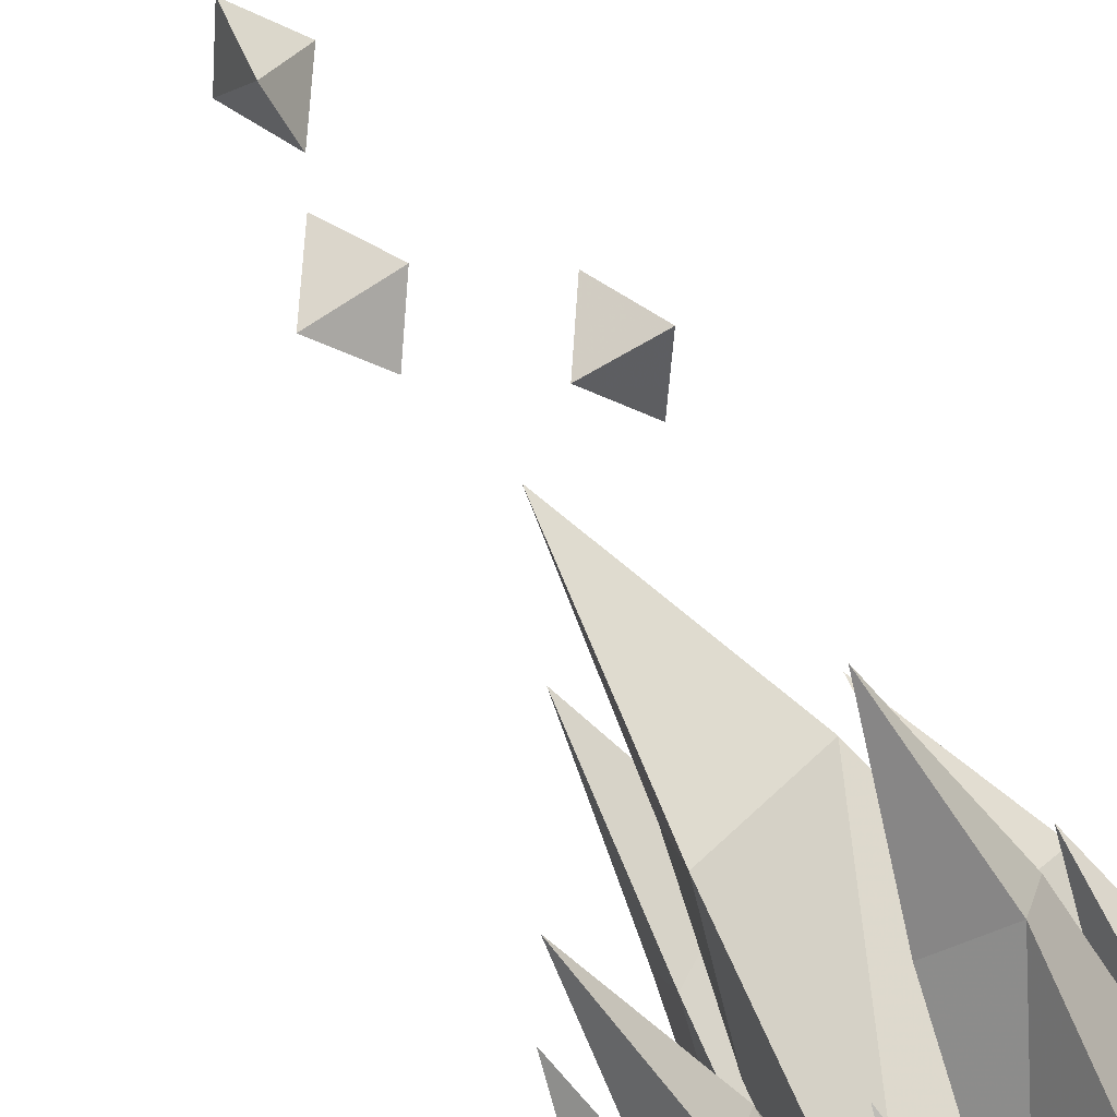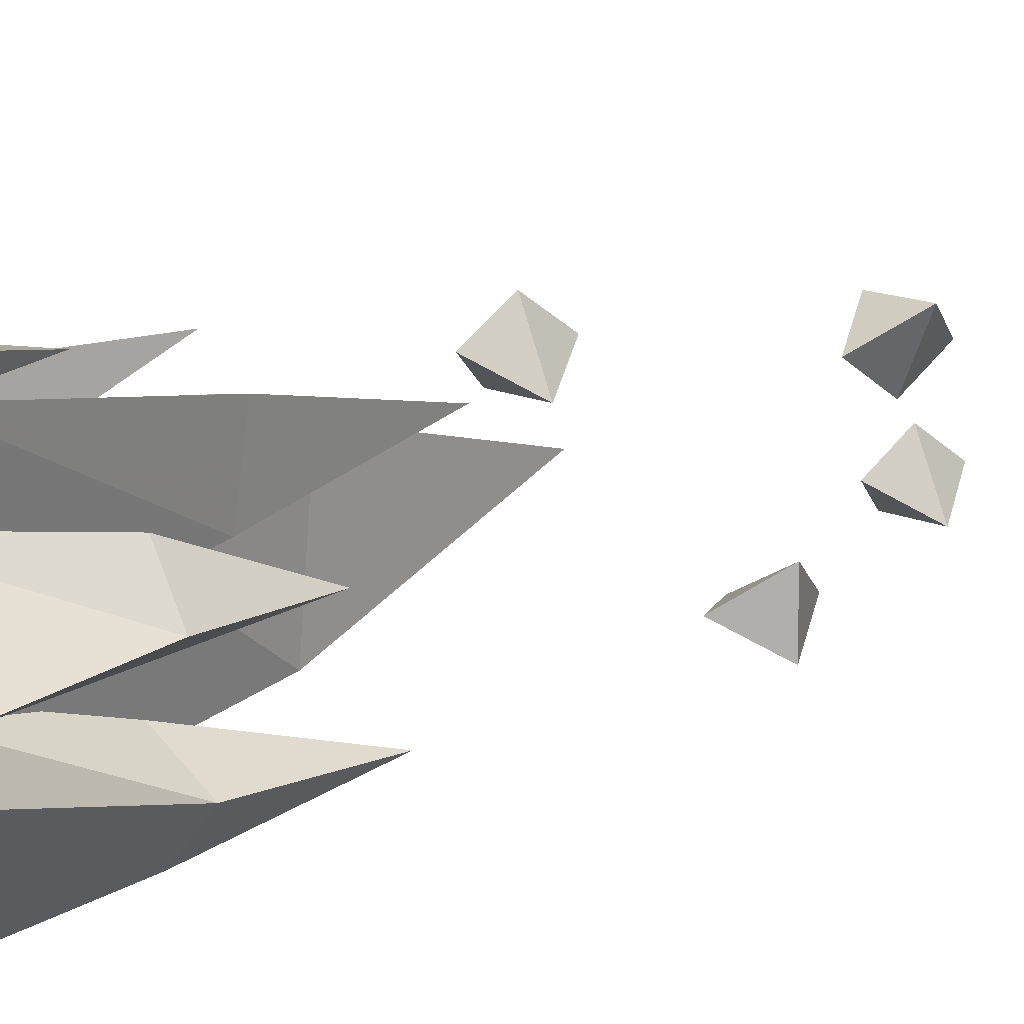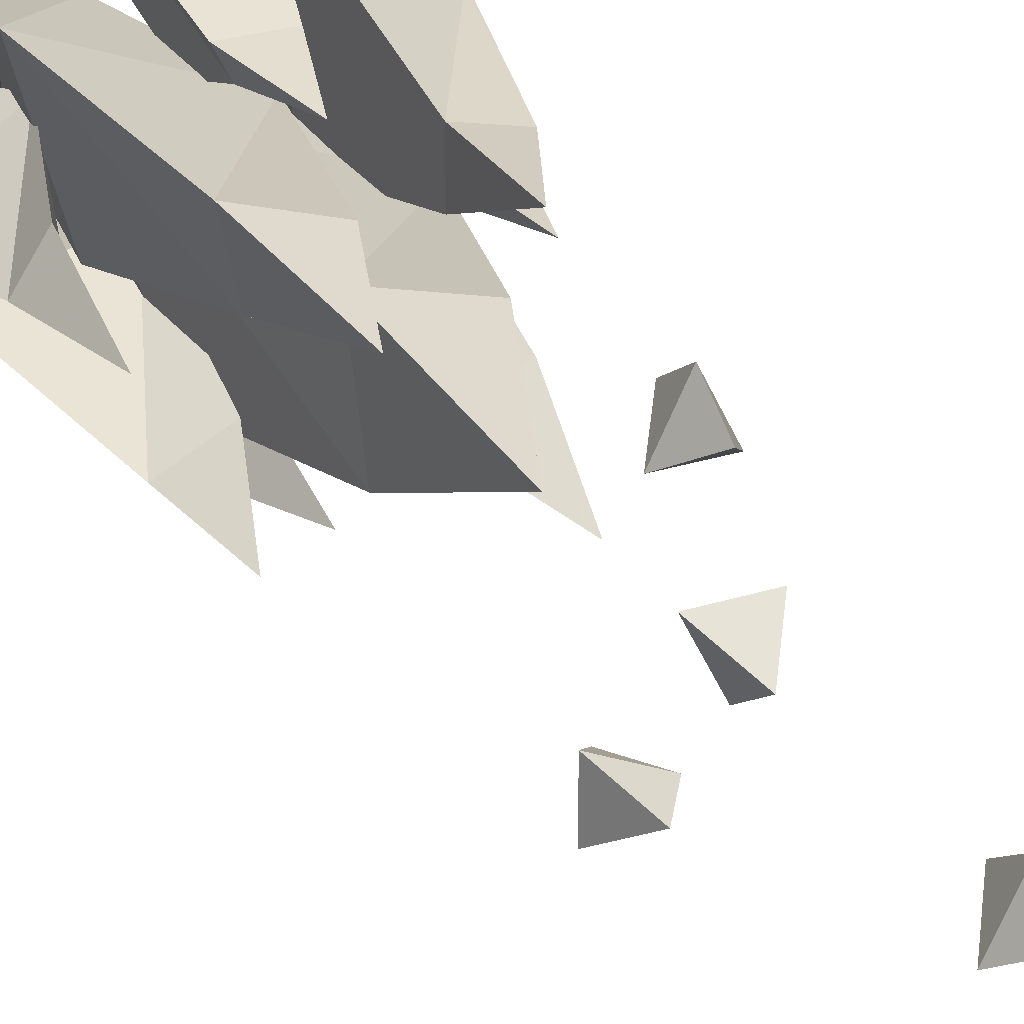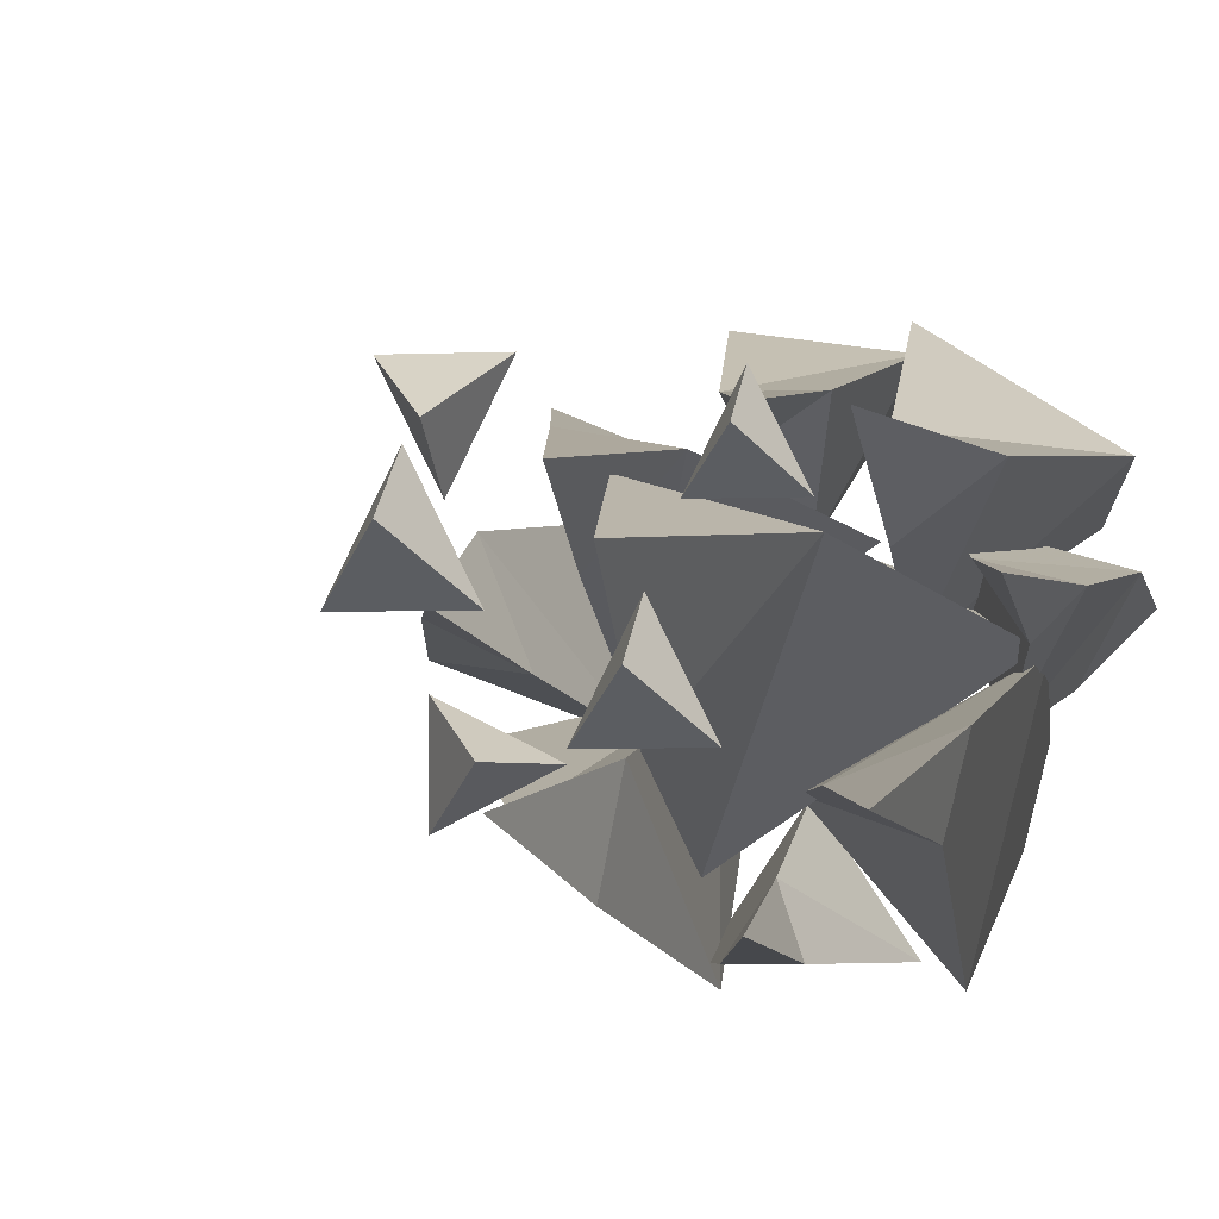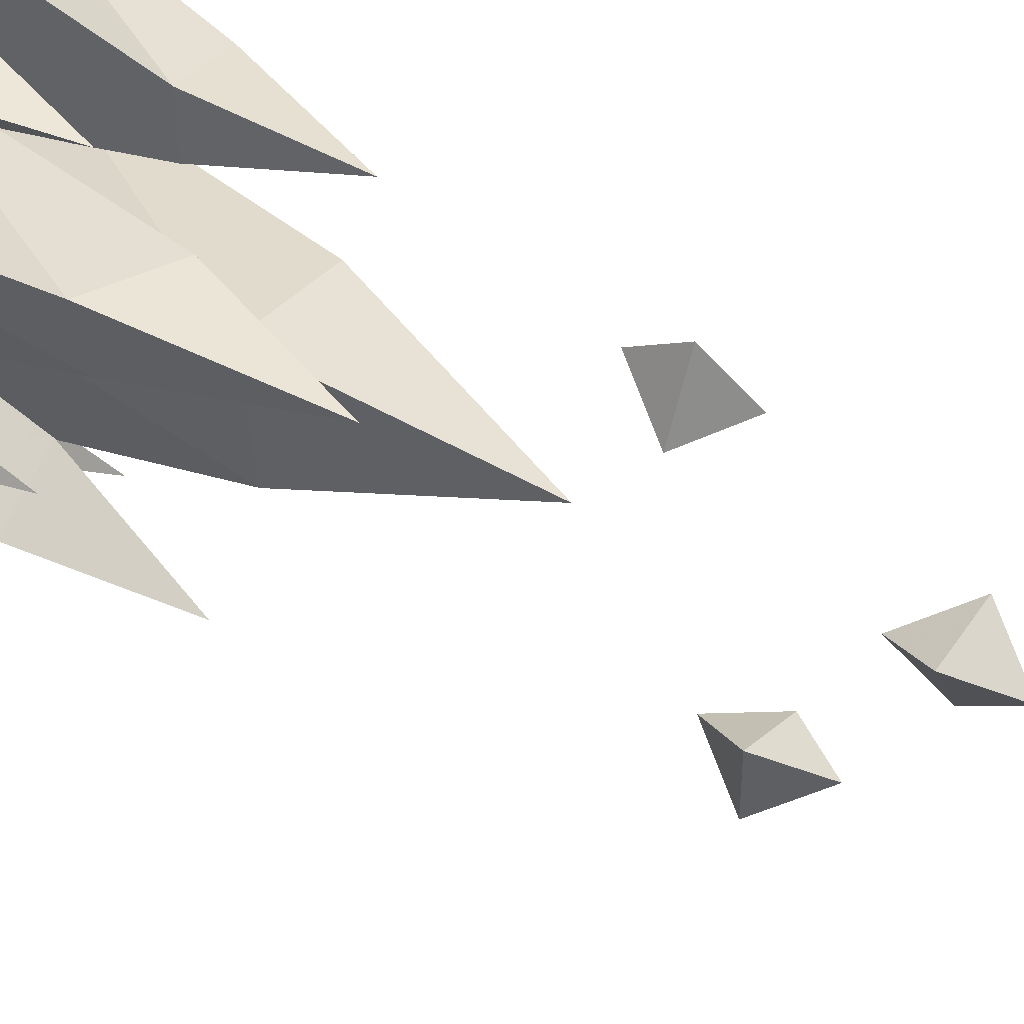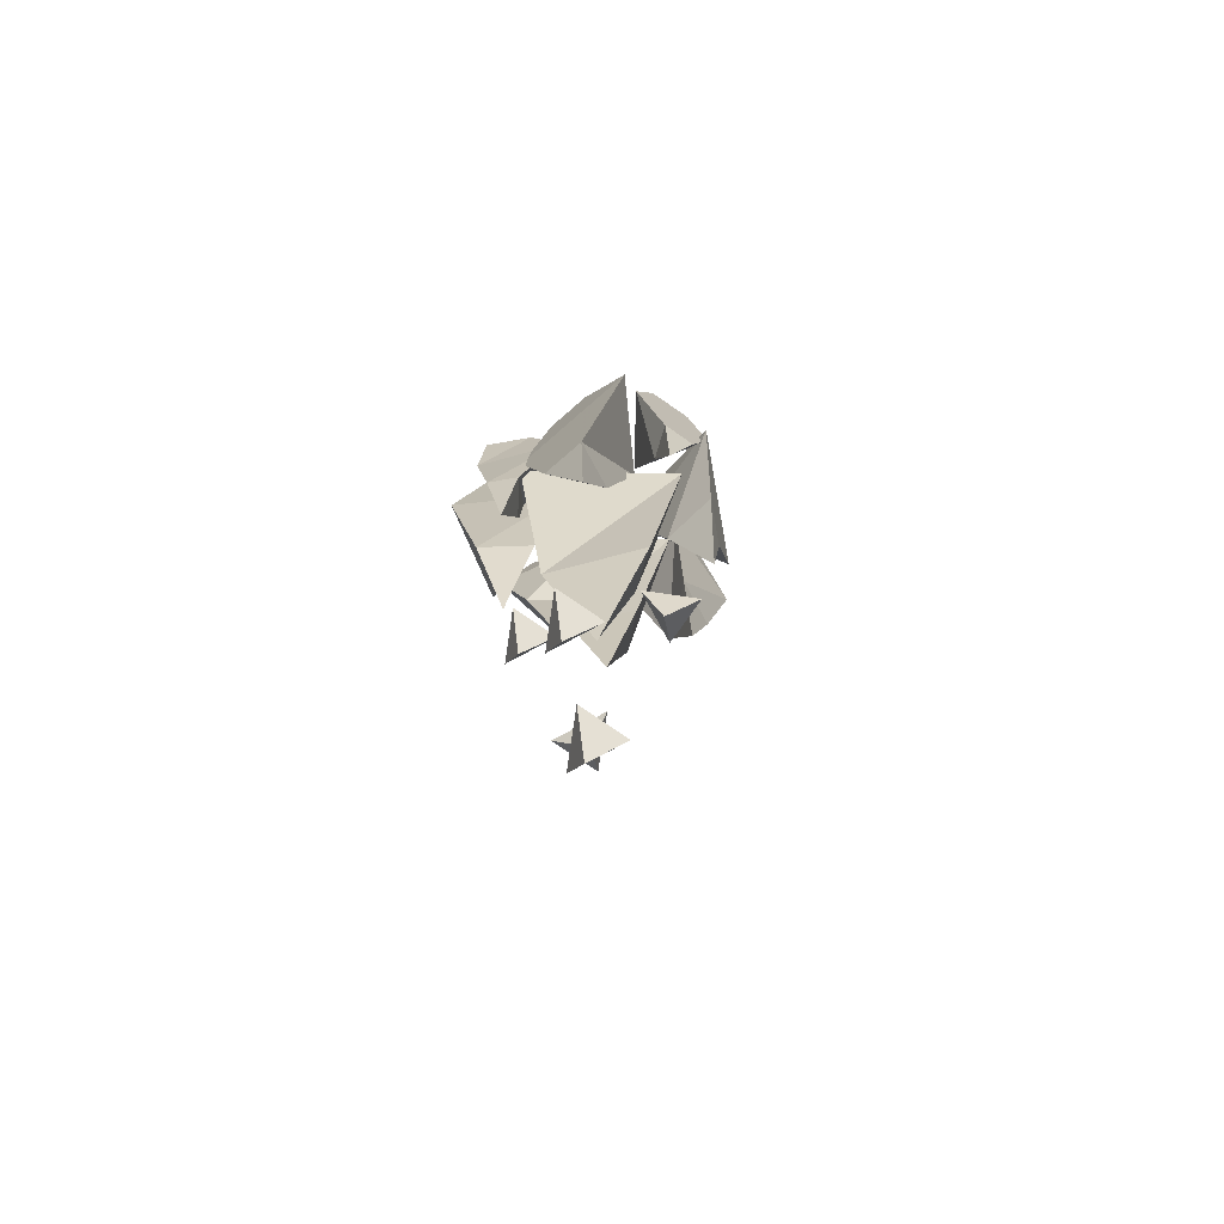
<metadata>
{"format":"obj","ext":"obj","renderer":"f3d","projection":"perspective","resolution":1024,"background":"white","views":[{"elev":-79.1,"azim":29.3,"up":"+Z"},{"elev":12.3,"azim":-130.1,"up":"+Z"},{"elev":28.2,"azim":-25.7,"up":"+Z"},{"elev":-3.1,"azim":10.9,"up":"+Z"},{"elev":48.9,"azim":-58.2,"up":"+Z"},{"elev":-75.1,"azim":145.1,"up":"+Y"}]}
</metadata>
<code>
v 0.0625 -0.9766 -0.007812
v 0.04688 -0.9766 0.03125
v 0.0625 -0.9453 0.02344
v 0.07031 -0.9453 0
v 0.08594 -0.9766 0.02344
v 0.07812 -1.023 0.01562
v 0.07031 -1.023 0.007812
v 0.0625 -1.023 0.02344
v 0.08594 -0.9453 0.01562
v 0.07031 -1.062 0.01562
v -0.02344 -0.9766 -0.08594
v 0 -0.9766 -0.05469
v 0 -0.9453 -0.0625
v -0.007812 -0.9453 -0.08594
v 0.01562 -0.9766 -0.08594
v 0.007812 -1.023 -0.08594
v -0.007812 -1.023 -0.08594
v 0 -1.023 -0.07031
v 0.007812 -0.9453 -0.08594
v 0 -1.055 -0.07812
v -0.01562 -0.9766 0.07812
v 0.01562 -0.9766 0.07812
v 0.007812 -0.9453 0.07031
v -0.007812 -0.9453 0.07031
v 0 -0.9766 0.04688
v 0 -1.023 0.05469
v -0.007812 -1.023 0.07031
v 0.007812 -1.023 0.07031
v 0 -0.9453 0.05469
v 0 -1.055 0.0625
v -0.0625 -0.9766 0.03125
v -0.0625 -0.9766 -0.007812
v -0.07031 -0.9453 0
v -0.07812 -0.9453 0.01562
v -0.1016 -0.9766 0
v -0.08594 -1.039 0.007812
v -0.07812 -1.039 0.01562
v -0.07031 -1.039 0
v -0.08594 -0.9453 0.007812
v -0.07812 -1.078 0.007812
v 0.04688 -1.008 0.007812
v -0.01562 -1.008 -0.03906
v -0.01562 -0.9453 -0.02344
v 0.01562 -0.9453 0.01562
v -0.03906 -1.008 0.03906
v -0.01562 -1.102 0.02344
v 0.01562 -1.102 0.01562
v -0.007812 -1.102 -0.01562
v -0.02344 -0.9453 0.02344
v -0.007812 -1.172 0.007812
v -0.007812 -0.9844 0.03906
v -0.03906 -0.9844 0.007812
v -0.03906 -0.9453 0.02344
v -0.02344 -0.9453 0.03906
v -0.05469 -0.9844 0.05469
v -0.03906 -1.07 0.04688
v -0.02344 -1.07 0.03906
v -0.03906 -1.07 0.02344
v -0.03906 -0.9453 0.04688
v -0.03906 -1.133 0.03906
v 0.04688 -0.9844 -0.07031
v 0.01562 -0.9844 -0.03906
v 0.03125 -0.9453 -0.03906
v 0.04688 -0.9453 -0.04688
v 0.0625 -0.9844 -0.01562
v 0.05469 -1.062 -0.03125
v 0.04688 -1.062 -0.04688
v 0.03125 -1.062 -0.03906
v 0.05469 -0.9453 -0.03125
v 0.04688 -1.125 -0.03906
v -0.07031 -0.9844 -0.03125
v -0.03125 -0.9844 -0.02344
v -0.03125 -0.9453 -0.03125
v -0.05469 -0.9453 -0.04688
v -0.03125 -0.9844 -0.07812
v -0.03906 -1.055 -0.0625
v -0.05469 -1.055 -0.04688
v -0.03906 -1.055 -0.03906
v -0.03906 -0.9453 -0.0625
v -0.04688 -1.109 -0.04688
v 0.03906 -0.9844 0.07031
v 0.07812 -0.9844 0.04688
v 0.07031 -0.9453 0.03906
v 0.04688 -0.9453 0.04688
v 0.03906 -0.9844 0.01562
v 0.04688 -1.055 0.03125
v 0.04688 -1.055 0.04688
v 0.0625 -1.055 0.03906
v 0.04688 -0.9453 0.03125
v 0.04688 -1.109 0.04688
v 0.07031 -1.039 0
v -0.02344 -1.039 -0.0625
v -0.02344 -0.9453 -0.03906
v 0.03125 -0.9453 0.02344
v -0.05469 -1.039 0.05469
v -0.02344 -1.172 0.03906
v 0.03125 -1.172 0.02344
v -0.01562 -1.172 -0.03125
v -0.03125 -0.9453 0.03906
v -0.007812 -1.273 0.01562
v -0.03125 -0.9922 -0.08594
v 0 -0.9922 -0.03906
v 0 -0.9453 -0.05469
v -0.01562 -0.9453 -0.08594
v 0.03125 -0.9922 -0.08594
v 0.007812 -1.055 -0.08594
v -0.01562 -1.055 -0.08594
v 0 -1.055 -0.0625
v 0.01562 -0.9453 -0.08594
v 0 -1.109 -0.07812
v 0.05469 -0.9922 -0.02344
v 0.03906 -0.9922 0.03906
v 0.05469 -0.9453 0.03125
v 0.07031 -0.9453 -0.007812
v 0.09375 -0.9922 0.02344
v 0.08594 -1.062 0.01562
v 0.07031 -1.062 0
v 0.05469 -1.062 0.02344
v 0.09375 -0.9453 0.01562
v 0.07031 -1.125 0.01562
v -0.02344 -0.9922 0.09375
v 0.03125 -0.9922 0.08594
v 0.01562 -0.9453 0.07031
v -0.01562 -0.9453 0.07031
v 0 -0.9922 0.03125
v -0.007812 -1.055 0.05469
v -0.01562 -1.055 0.07031
v 0.01562 -1.055 0.07031
v 0 -0.9453 0.04688
v 0 -1.109 0.0625
v -0.05469 -1 0.03906
v -0.04688 -1 -0.02344
v -0.0625 -0.9453 -0.01562
v -0.07812 -0.9453 0.03125
v -0.1094 -1 0
v -0.09375 -1.078 0.007812
v -0.07812 -1.078 0.03125
v -0.0625 -1.078 -0.007812
v -0.1016 -0.9453 0.007812
v -0.07812 -1.141 0.007812
v -0.09375 -1.008 -0.02344
v -0.02344 -1.008 -0.007812
v -0.02344 -0.9453 -0.02344
v -0.0625 -0.9453 -0.04688
v -0.02344 -1.008 -0.09375
v -0.03906 -1.109 -0.07031
v -0.0625 -1.109 -0.04688
v -0.03125 -1.109 -0.03125
v -0.03906 -0.9453 -0.07031
v -0.05469 -1.18 -0.04688
v 0.02344 -1.016 0.03125
v -0.04688 -1.016 -0.01562
v -0.04688 -0.9453 0.007812
v -0.01562 -0.9453 0.04688
v -0.07031 -1.016 0.07031
v -0.04688 -1.133 0.05469
v -0.007812 -1.148 0.04688
v -0.03906 -1.133 0.01562
v -0.04688 -0.9453 0.05469
v -0.03125 -1.219 0.03906
v 0.04688 -1.016 -0.09375
v 0 -1.016 -0.03906
v 0.01562 -0.9453 -0.03125
v 0.05469 -0.9453 -0.05469
v 0.07031 -1.016 0
v 0.0625 -1.125 -0.02344
v 0.05469 -1.125 -0.05469
v 0.02344 -1.125 -0.03906
v 0.0625 -0.9453 -0.02344
v 0.04688 -1.203 -0.04688
v 0.03125 -1.008 0.09375
v 0.09375 -1.008 0.05469
v 0.07812 -0.9453 0.03906
v 0.03906 -0.9453 0.05469
v 0.03125 -1.008 0
v 0.03906 -1.109 0.02344
v 0.03906 -1.109 0.05469
v 0.07031 -1.109 0.04688
v 0.03906 -0.9453 0.02344
v 0.03906 -1.18 0.05469
v 0 -1.398 0.04688
v -0.03125 -1.398 0.04688
v -0.01562 -1.422 0.03125
v -0.01562 -1.398 0.01562
v -0.01562 -1.375 0.03125
v 0.03906 -1.461 -0.007812
v 0.03906 -1.484 -0.02344
v 0.05469 -1.461 -0.03906
v 0.03906 -1.438 -0.02344
v 0.02344 -1.461 -0.03906
v 0 -1.344 -0.03906
v -0.03125 -1.344 -0.02344
v -0.01562 -1.367 -0.03906
v -0.03125 -1.344 -0.05469
v -0.01562 -1.32 -0.03906
v 0.03125 -1.289 0.05469
v 0.03125 -1.312 0.03906
v 0.04688 -1.289 0.02344
v 0.03125 -1.266 0.03906
v 0.01562 -1.289 0.02344
v 0.007812 -1.539 0.01562
v 0.007812 -1.562 0
v 0.02344 -1.539 -0.01562
v 0.007812 -1.516 0
v -0.007812 -1.539 -0.01562
f 1 2 3
f 1 3 4
f 1 4 5
f 1 5 6
f 1 6 7
f 1 7 2
f 2 7 8
f 2 8 5
f 2 5 3
f 3 5 9
f 9 5 4
f 8 6 5
f 6 8 10
f 6 10 7
f 7 10 8
f 11 12 13
f 11 13 14
f 11 14 15
f 11 15 16
f 11 16 17
f 11 17 12
f 12 17 18
f 12 18 15
f 12 15 13
f 13 15 19
f 19 15 14
f 18 16 15
f 16 18 20
f 16 20 17
f 17 20 18
f 21 22 23
f 21 23 24
f 21 24 25
f 21 25 26
f 21 26 27
f 21 27 22
f 22 27 28
f 22 28 25
f 22 25 23
f 23 25 29
f 29 25 24
f 28 26 25
f 26 28 30
f 26 30 27
f 27 30 28
f 31 32 33
f 31 33 34
f 31 34 35
f 31 35 36
f 31 36 37
f 31 37 32
f 32 37 38
f 32 38 35
f 32 35 33
f 33 35 39
f 39 35 34
f 38 36 35
f 36 38 40
f 36 40 37
f 37 40 38
f 41 42 43
f 41 43 44
f 41 44 45
f 41 45 46
f 41 46 47
f 41 47 42
f 42 47 48
f 42 48 45
f 42 45 43
f 43 45 49
f 49 45 44
f 48 46 45
f 46 48 50
f 46 50 47
f 47 50 48
f 51 52 53
f 51 53 54
f 51 54 55
f 51 55 56
f 51 56 57
f 51 57 52
f 52 57 58
f 52 58 55
f 52 55 53
f 53 55 59
f 59 55 54
f 58 56 55
f 56 58 60
f 56 60 57
f 57 60 58
f 61 62 63
f 61 63 64
f 61 64 65
f 61 65 66
f 61 66 67
f 61 67 62
f 62 67 68
f 62 68 65
f 62 65 63
f 63 65 69
f 69 65 64
f 68 66 65
f 66 68 70
f 66 70 67
f 67 70 68
f 71 72 73
f 71 73 74
f 71 74 75
f 71 75 76
f 71 76 77
f 71 77 72
f 72 77 78
f 72 78 75
f 72 75 73
f 73 75 79
f 79 75 74
f 78 76 75
f 76 78 80
f 76 80 77
f 77 80 78
f 81 82 83
f 81 83 84
f 81 84 85
f 81 85 86
f 81 86 87
f 81 87 82
f 82 87 88
f 82 88 85
f 82 85 83
f 83 85 89
f 89 85 84
f 88 86 85
f 86 88 90
f 86 90 87
f 87 90 88
f 91 92 93
f 91 93 94
f 91 94 95
f 91 95 96
f 91 96 97
f 91 97 92
f 92 97 98
f 92 98 95
f 92 95 93
f 93 95 99
f 99 95 94
f 98 96 95
f 96 98 100
f 96 100 97
f 97 100 98
f 101 102 103
f 101 103 104
f 101 104 105
f 101 105 106
f 101 106 107
f 101 107 102
f 102 107 108
f 102 108 105
f 102 105 103
f 103 105 109
f 109 105 104
f 108 106 105
f 106 108 110
f 106 110 107
f 107 110 108
f 111 112 113
f 111 113 114
f 111 114 115
f 111 115 116
f 111 116 117
f 111 117 112
f 112 117 118
f 112 118 115
f 112 115 113
f 113 115 119
f 119 115 114
f 118 116 115
f 116 118 120
f 116 120 117
f 117 120 118
f 121 122 123
f 121 123 124
f 121 124 125
f 121 125 126
f 121 126 127
f 121 127 122
f 122 127 128
f 122 128 125
f 122 125 123
f 123 125 129
f 129 125 124
f 128 126 125
f 126 128 130
f 126 130 127
f 127 130 128
f 131 132 133
f 131 133 134
f 131 134 135
f 131 135 136
f 131 136 137
f 131 137 132
f 132 137 138
f 132 138 135
f 132 135 133
f 133 135 139
f 139 135 134
f 138 136 135
f 136 138 140
f 136 140 137
f 137 140 138
f 141 142 143
f 141 143 144
f 141 144 145
f 141 145 146
f 141 146 147
f 141 147 142
f 142 147 148
f 142 148 145
f 142 145 143
f 143 145 149
f 149 145 144
f 148 146 145
f 146 148 150
f 146 150 147
f 147 150 148
f 151 152 153
f 151 153 154
f 151 154 155
f 151 155 156
f 151 156 157
f 151 157 152
f 152 157 158
f 152 158 155
f 152 155 153
f 153 155 159
f 159 155 154
f 158 156 155
f 156 158 160
f 156 160 157
f 157 160 158
f 161 162 163
f 161 163 164
f 161 164 165
f 161 165 166
f 161 166 167
f 161 167 162
f 162 167 168
f 162 168 165
f 162 165 163
f 163 165 169
f 169 165 164
f 168 166 165
f 166 168 170
f 166 170 167
f 167 170 168
f 171 172 173
f 171 173 174
f 171 174 175
f 171 175 176
f 171 176 177
f 171 177 172
f 172 177 178
f 172 178 175
f 172 175 173
f 173 175 179
f 179 175 174
f 178 176 175
f 176 178 180
f 176 180 177
f 177 180 178
f 181 182 183
f 181 183 184
f 181 184 185
f 181 185 182
f 182 185 184
f 182 184 183
f 186 187 188
f 186 188 189
f 186 189 190
f 186 190 187
f 187 190 188
f 188 190 189
f 191 192 193
f 191 193 194
f 191 194 195
f 191 195 192
f 192 195 194
f 192 194 193
f 196 197 198
f 196 198 199
f 196 199 200
f 196 200 197
f 197 200 198
f 198 200 199
f 201 202 203
f 201 203 204
f 201 204 205
f 201 205 202
f 202 205 203
f 203 205 204

</code>
